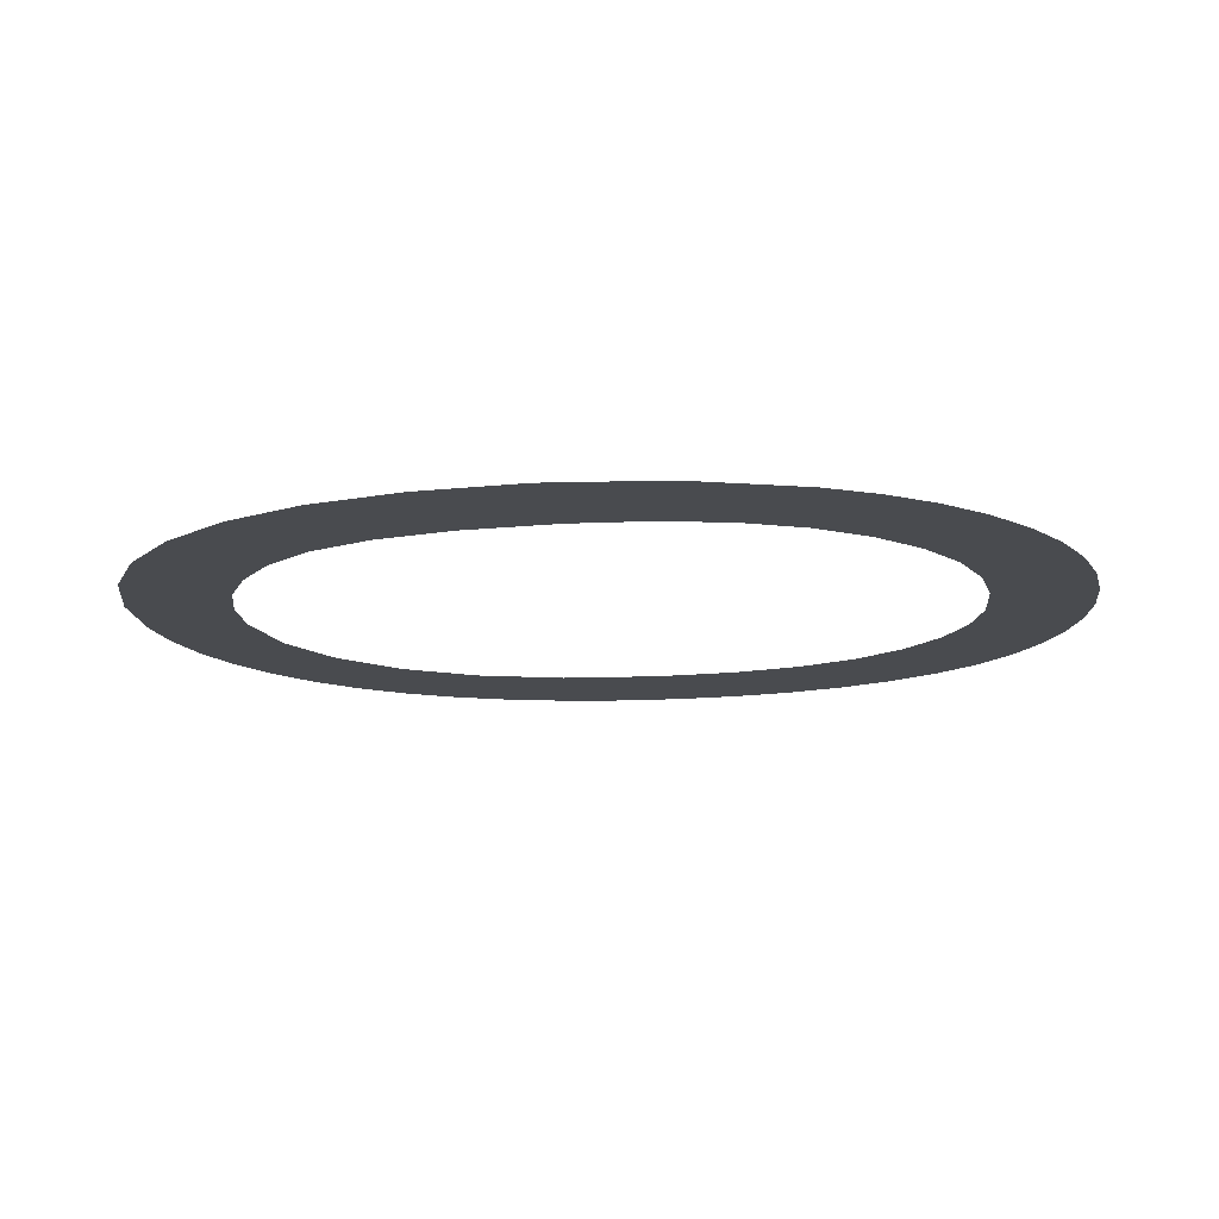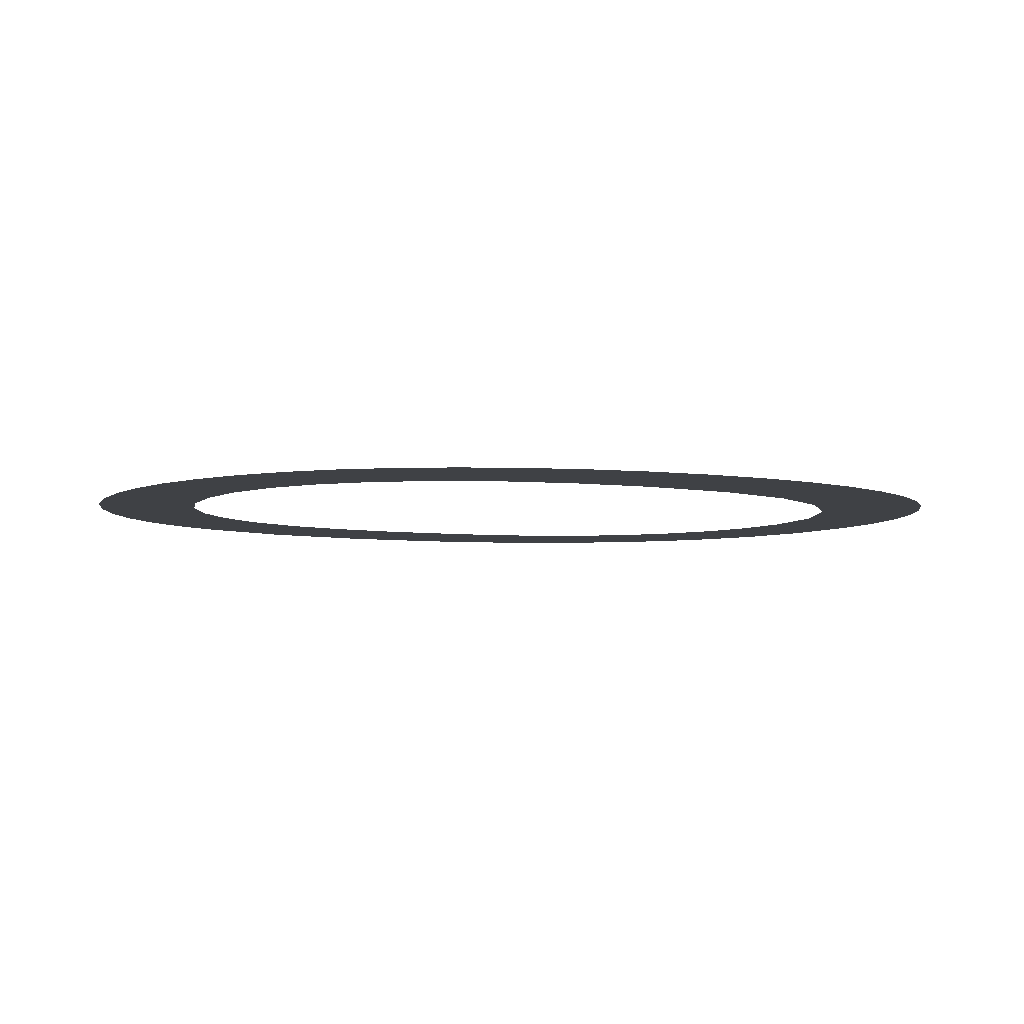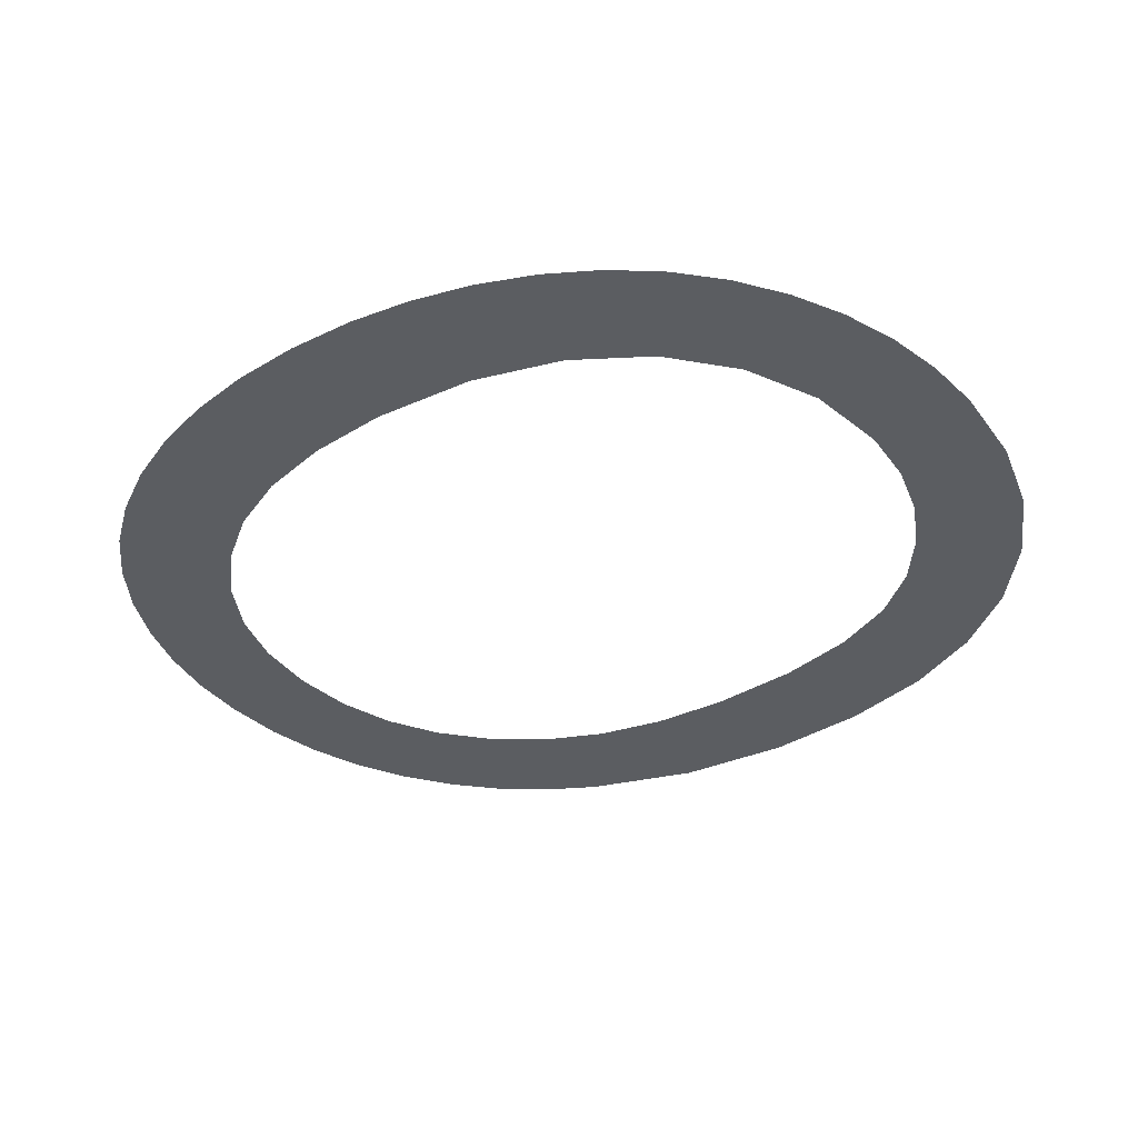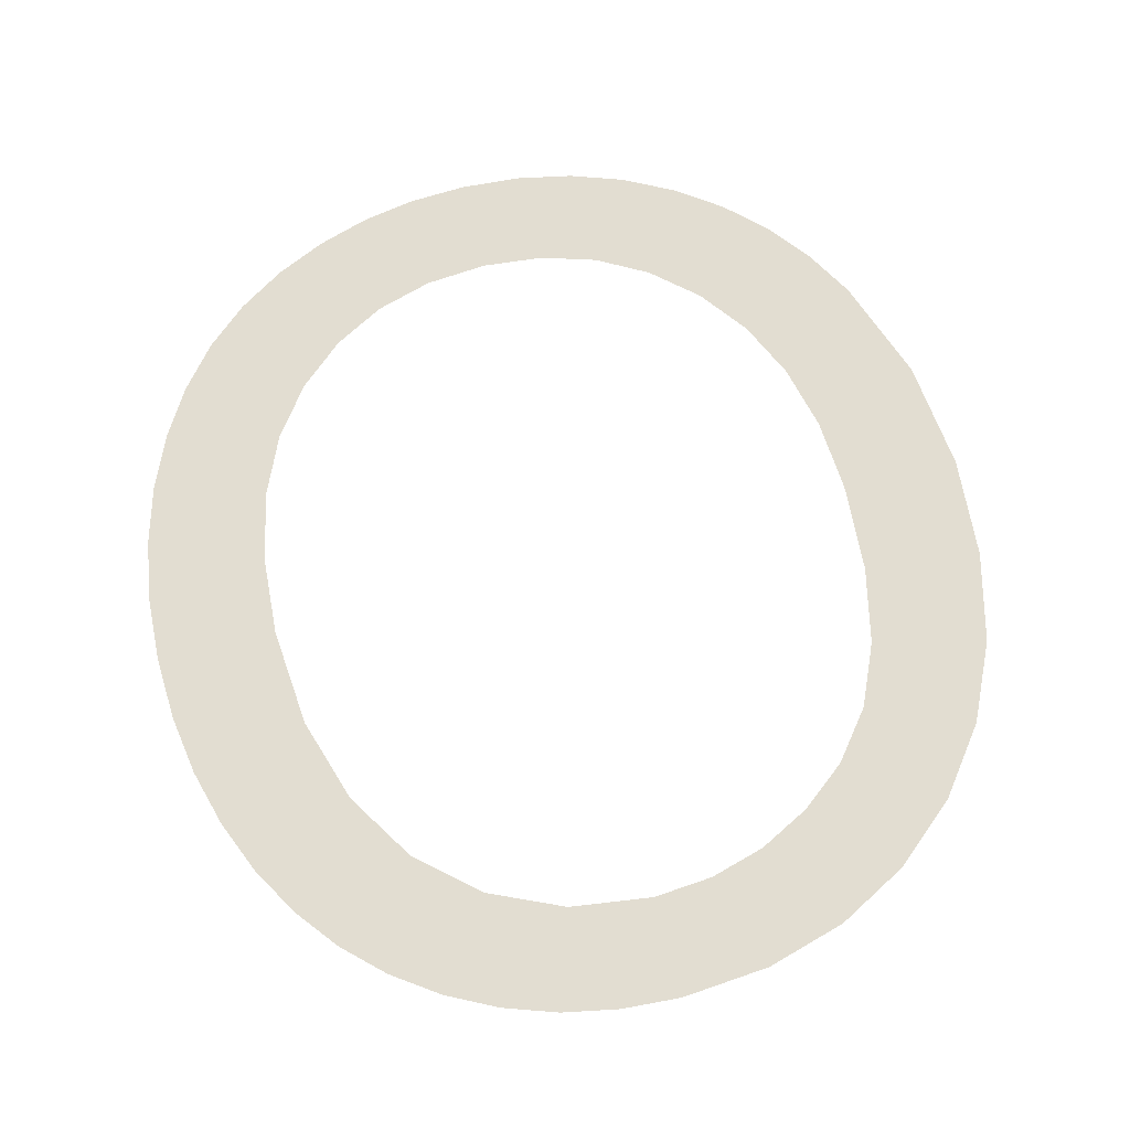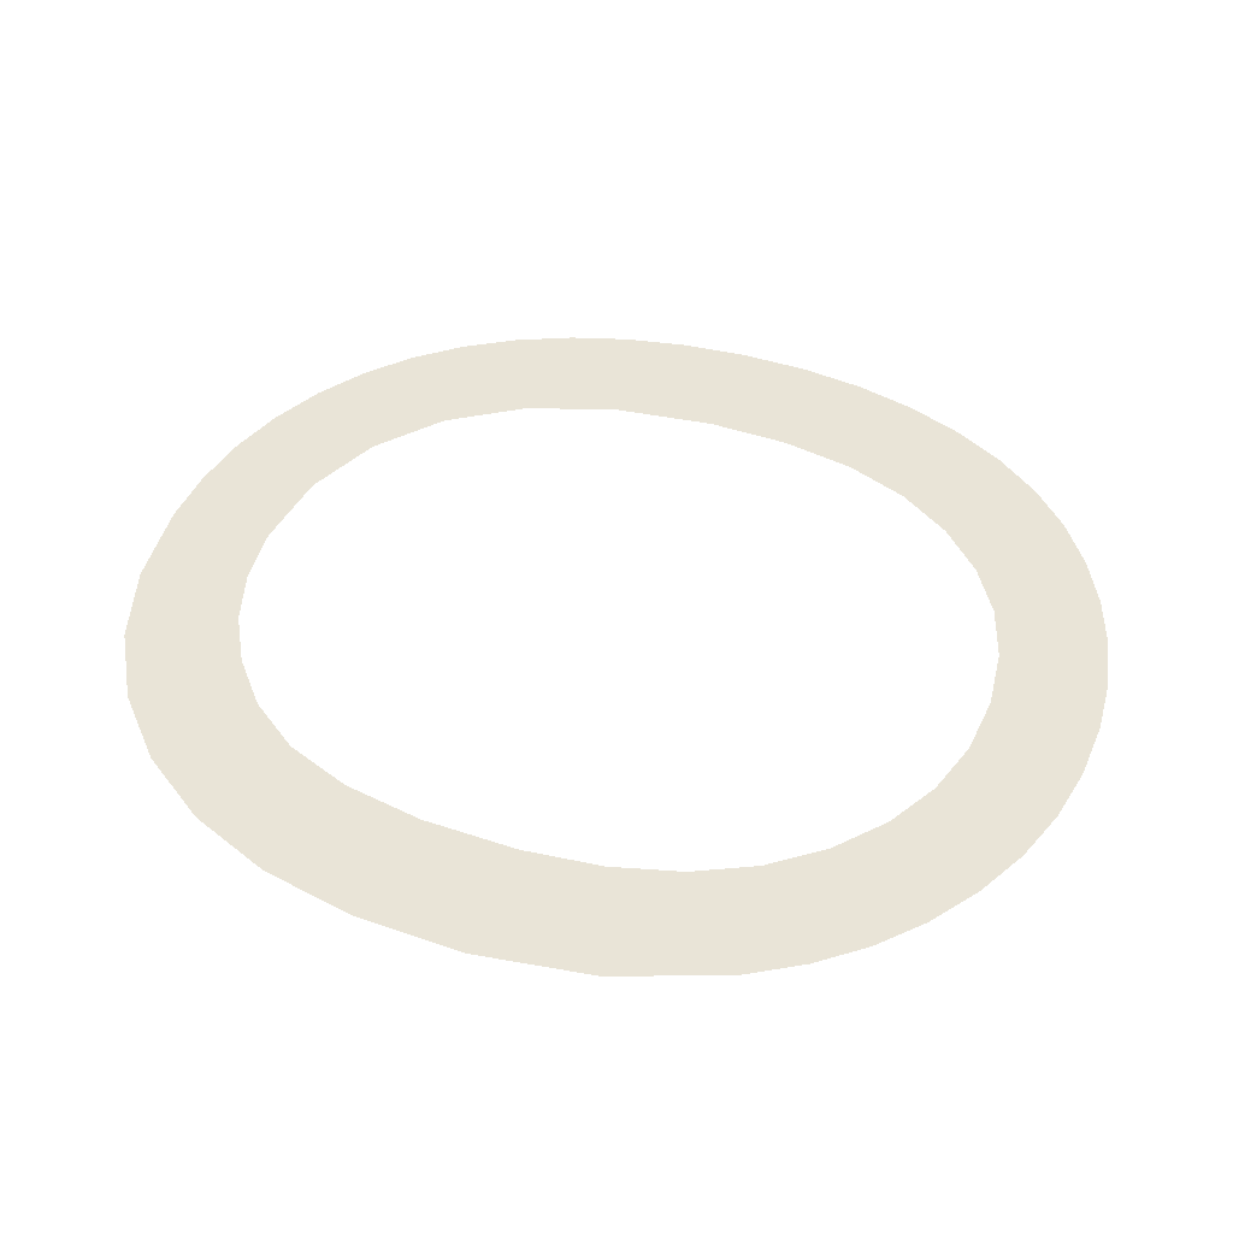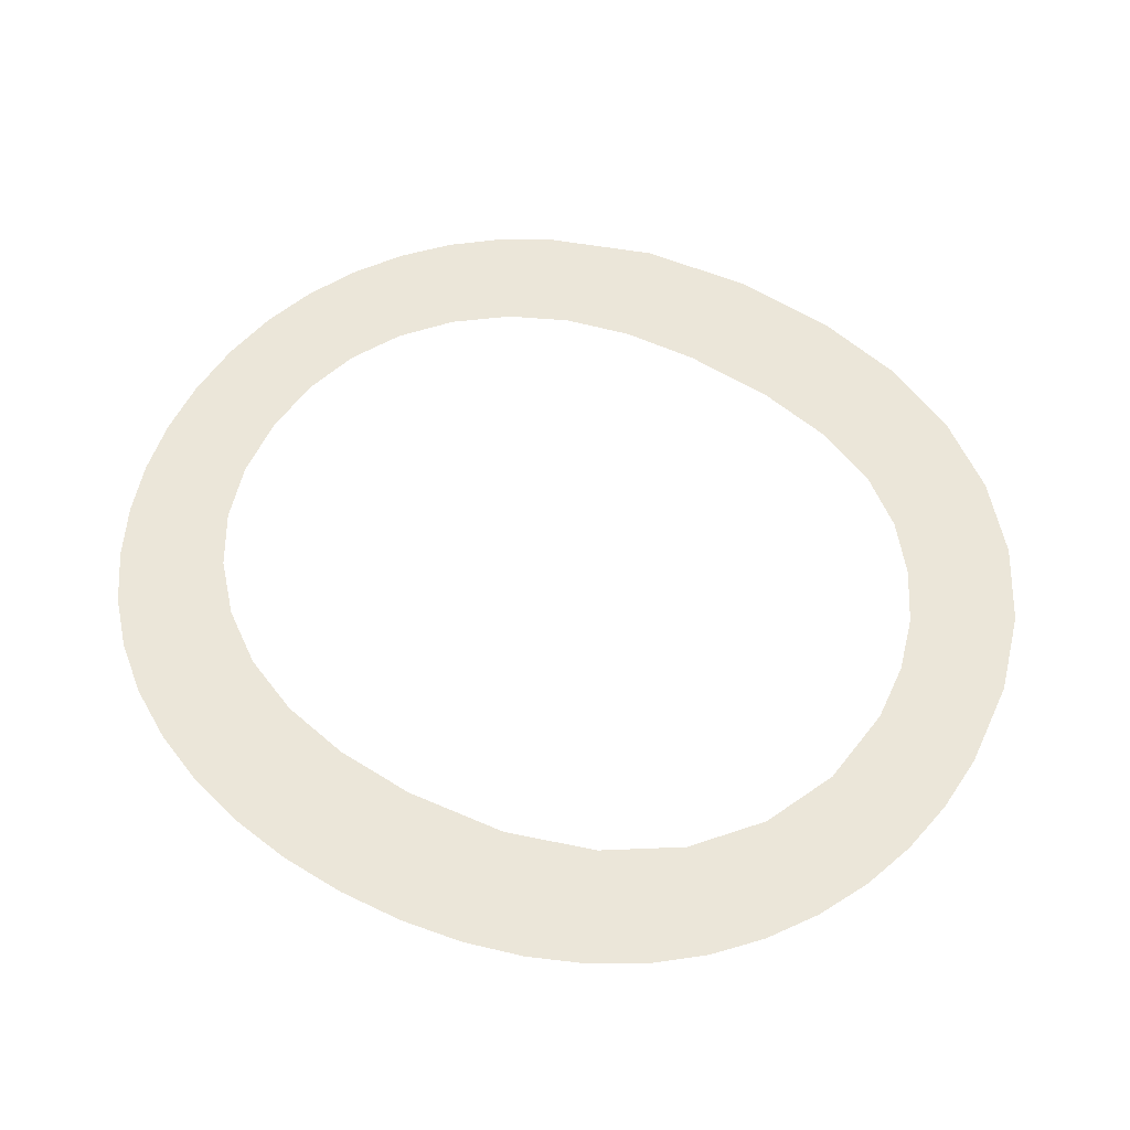
<metadata>
{"format":"obj","ext":"obj","renderer":"f3d","projection":"perspective","resolution":1024,"background":"white","views":[{"elev":-13.8,"azim":-80.2,"up":"+Y"},{"elev":-5.4,"azim":63.2,"up":"+Y"},{"elev":-35.5,"azim":125.9,"up":"+Y"},{"elev":68.5,"azim":165.8,"up":"+Y"},{"elev":43.3,"azim":-71.5,"up":"+Y"},{"elev":56.7,"azim":119.7,"up":"+Y"}]}
</metadata>
<code>
o #ID712
v -0.035 0.01125 0.02906
v -0.03492 0.01125 0.0315
v -0.03498 0.01125 0.03239
v -0.03439 0.01125 0.02853
v -0.03476 0.01125 0.03075
v -0.03449 0.01125 0.03013
v -0.03412 0.01125 0.02965
v -0.0337 0.01125 0.02816
v -0.03367 0.01125 0.02929
v -0.03292 0.01125 0.02793
v -0.03317 0.01125 0.02903
v -0.03264 0.01125 0.02888
v -0.03207 0.01125 0.02786
v -0.03206 0.01125 0.02883
v -0.03149 0.01125 0.02789
v -0.03126 0.01125 0.02893
v -0.03095 0.01125 0.028
v -0.03054 0.01125 0.02925
v -0.03043 0.01125 0.02818
v -0.02995 0.01125 0.02977
v -0.02994 0.01125 0.02842
v -0.02951 0.01125 0.03046
v -0.0295 0.01125 0.02873
v -0.02925 0.01125 0.0313
v -0.02911 0.01125 0.0291
v -0.02916 0.01125 0.03227
v -0.02916 0.01125 0.03549
v -0.02881 0.01125 0.03507
v -0.02877 0.01125 0.02952
v -0.02852 0.01125 0.03459
v -0.0285 0.01125 0.02999
v -0.0283 0.01125 0.03406
v -0.02828 0.01125 0.03051
v -0.02813 0.01125 0.0335
v -0.02813 0.01125 0.03107
v -0.02804 0.01125 0.03291
v -0.02803 0.01125 0.03165
v -0.028 0.01125 0.03228
v -0.03607 0.01125 0.03137
v -0.03602 0.01125 0.03347
v -0.03614 0.01125 0.03238
v -0.03585 0.01125 0.03049
v -0.03565 0.01125 0.0345
v -0.0355 0.01125 0.02971
v -0.03538 0.01125 0.03497
v -0.03505 0.01125 0.0354
v -0.03493 0.01125 0.03312
v -0.03466 0.01125 0.03577
v -0.03477 0.01125 0.03377
v -0.03451 0.01125 0.03433
v -0.03422 0.01125 0.03608
v -0.03415 0.01125 0.03481
v -0.03373 0.01125 0.03634
v -0.03371 0.01125 0.0352
v -0.03321 0.01125 0.03652
v -0.03322 0.01125 0.03548
v -0.03267 0.01125 0.03565
v -0.03266 0.01125 0.03663
v -0.03208 0.01125 0.0357
v -0.03207 0.01125 0.03666
v -0.03147 0.01125 0.03564
v -0.03153 0.01125 0.03663
v -0.031 0.01125 0.03653
v -0.03092 0.01125 0.03548
v -0.03049 0.01125 0.03637
v -0.03042 0.01125 0.0352
v -0.03001 0.01125 0.03614
v -0.02999 0.01125 0.03481
v -0.02955 0.01125 0.03584
v -0.02963 0.01125 0.03431
v -0.02937 0.01125 0.03372
v -0.02922 0.01125 0.03304
v -0.02916 0.01125 0.03227
v -0.02922 0.01125 0.03304
v -0.02916 0.01125 0.03549
v -0.02937 0.01125 0.03372
v -0.02955 0.01125 0.03584
v -0.02963 0.01125 0.03431
v -0.02999 0.01125 0.03481
v -0.03001 0.01125 0.03614
v -0.03042 0.01125 0.0352
v -0.03049 0.01125 0.03637
v -0.03092 0.01125 0.03548
v -0.031 0.01125 0.03653
v -0.03147 0.01125 0.03564
v -0.03153 0.01125 0.03663
v -0.03207 0.01125 0.03666
v -0.03208 0.01125 0.0357
v -0.03266 0.01125 0.03663
v -0.03267 0.01125 0.03565
v -0.03321 0.01125 0.03652
v -0.03322 0.01125 0.03548
v -0.03371 0.01125 0.0352
v -0.03373 0.01125 0.03634
v -0.03415 0.01125 0.03481
v -0.03422 0.01125 0.03608
v -0.03451 0.01125 0.03433
v -0.03466 0.01125 0.03577
v -0.03477 0.01125 0.03377
v -0.03493 0.01125 0.03312
v -0.03505 0.01125 0.0354
v -0.03498 0.01125 0.03239
v -0.035 0.01125 0.02906
v -0.03538 0.01125 0.03497
v -0.0355 0.01125 0.02971
v -0.03565 0.01125 0.0345
v -0.03585 0.01125 0.03049
v -0.03602 0.01125 0.03347
v -0.03607 0.01125 0.03137
v -0.03614 0.01125 0.03238
v -0.028 0.01125 0.03228
v -0.02803 0.01125 0.03165
v -0.02804 0.01125 0.03291
v -0.02813 0.01125 0.03107
v -0.02813 0.01125 0.0335
v -0.02828 0.01125 0.03051
v -0.0283 0.01125 0.03406
v -0.0285 0.01125 0.02999
v -0.02852 0.01125 0.03459
v -0.02877 0.01125 0.02952
v -0.02881 0.01125 0.03507
v -0.02911 0.01125 0.0291
v -0.02925 0.01125 0.0313
v -0.0295 0.01125 0.02873
v -0.02951 0.01125 0.03046
v -0.02994 0.01125 0.02842
v -0.02995 0.01125 0.02977
v -0.03043 0.01125 0.02818
v -0.03054 0.01125 0.02925
v -0.03095 0.01125 0.028
v -0.03126 0.01125 0.02893
v -0.03149 0.01125 0.02789
v -0.03206 0.01125 0.02883
v -0.03207 0.01125 0.02786
v -0.03264 0.01125 0.02888
v -0.03292 0.01125 0.02793
v -0.03317 0.01125 0.02903
v -0.03367 0.01125 0.02929
v -0.0337 0.01125 0.02816
v -0.03412 0.01125 0.02965
v -0.03439 0.01125 0.02853
v -0.03449 0.01125 0.03013
v -0.03476 0.01125 0.03075
v -0.03492 0.01125 0.0315
f 1 2 3
f 2 1 4
f 2 4 5
f 5 4 6
f 6 4 7
f 7 4 8
f 7 8 9
f 9 8 10
f 9 10 11
f 11 10 12
f 12 10 13
f 12 13 14
f 14 13 15
f 14 15 16
f 16 15 17
f 16 17 18
f 18 17 19
f 18 19 20
f 20 19 21
f 20 21 22
f 22 21 23
f 22 23 24
f 24 23 25
f 24 25 26
f 26 25 27
f 27 25 28
f 28 25 29
f 28 29 30
f 30 29 31
f 30 31 32
f 32 31 33
f 32 33 34
f 34 33 35
f 34 35 36
f 36 35 37
f 36 37 38
f 39 40 41
f 40 39 42
f 40 42 43
f 43 42 44
f 43 44 45
f 45 44 1
f 45 1 46
f 46 1 3
f 46 3 47
f 46 47 48
f 48 47 49
f 48 49 50
f 48 50 51
f 51 50 52
f 51 52 53
f 53 52 54
f 53 54 55
f 55 54 56
f 55 56 57
f 55 57 58
f 58 57 59
f 58 59 60
f 60 59 61
f 60 61 62
f 62 61 63
f 63 61 64
f 63 64 65
f 65 64 66
f 65 66 67
f 67 66 68
f 67 68 69
f 69 68 70
f 69 70 71
f 69 71 27
f 27 71 72
f 27 72 26
f 73 74 75
f 74 76 75
f 75 76 77
f 76 78 77
f 78 79 77
f 77 79 80
f 79 81 80
f 80 81 82
f 81 83 82
f 82 83 84
f 83 85 84
f 84 85 86
f 86 85 87
f 85 88 87
f 87 88 89
f 88 90 89
f 89 90 91
f 90 92 91
f 92 93 91
f 91 93 94
f 93 95 94
f 94 95 96
f 95 97 96
f 96 97 98
f 97 99 98
f 99 100 98
f 98 100 101
f 100 102 101
f 102 103 101
f 101 103 104
f 103 105 104
f 104 105 106
f 105 107 106
f 106 107 108
f 107 109 108
f 110 108 109
f 111 112 113
f 112 114 113
f 113 114 115
f 114 116 115
f 115 116 117
f 116 118 117
f 117 118 119
f 118 120 119
f 119 120 121
f 120 122 121
f 121 122 75
f 75 122 73
f 73 122 123
f 122 124 123
f 123 124 125
f 124 126 125
f 125 126 127
f 126 128 127
f 127 128 129
f 128 130 129
f 129 130 131
f 130 132 131
f 131 132 133
f 132 134 133
f 133 134 135
f 134 136 135
f 135 136 137
f 137 136 138
f 136 139 138
f 138 139 140
f 139 141 140
f 140 141 142
f 142 141 143
f 143 141 144
f 141 103 144
f 102 144 103

</code>
